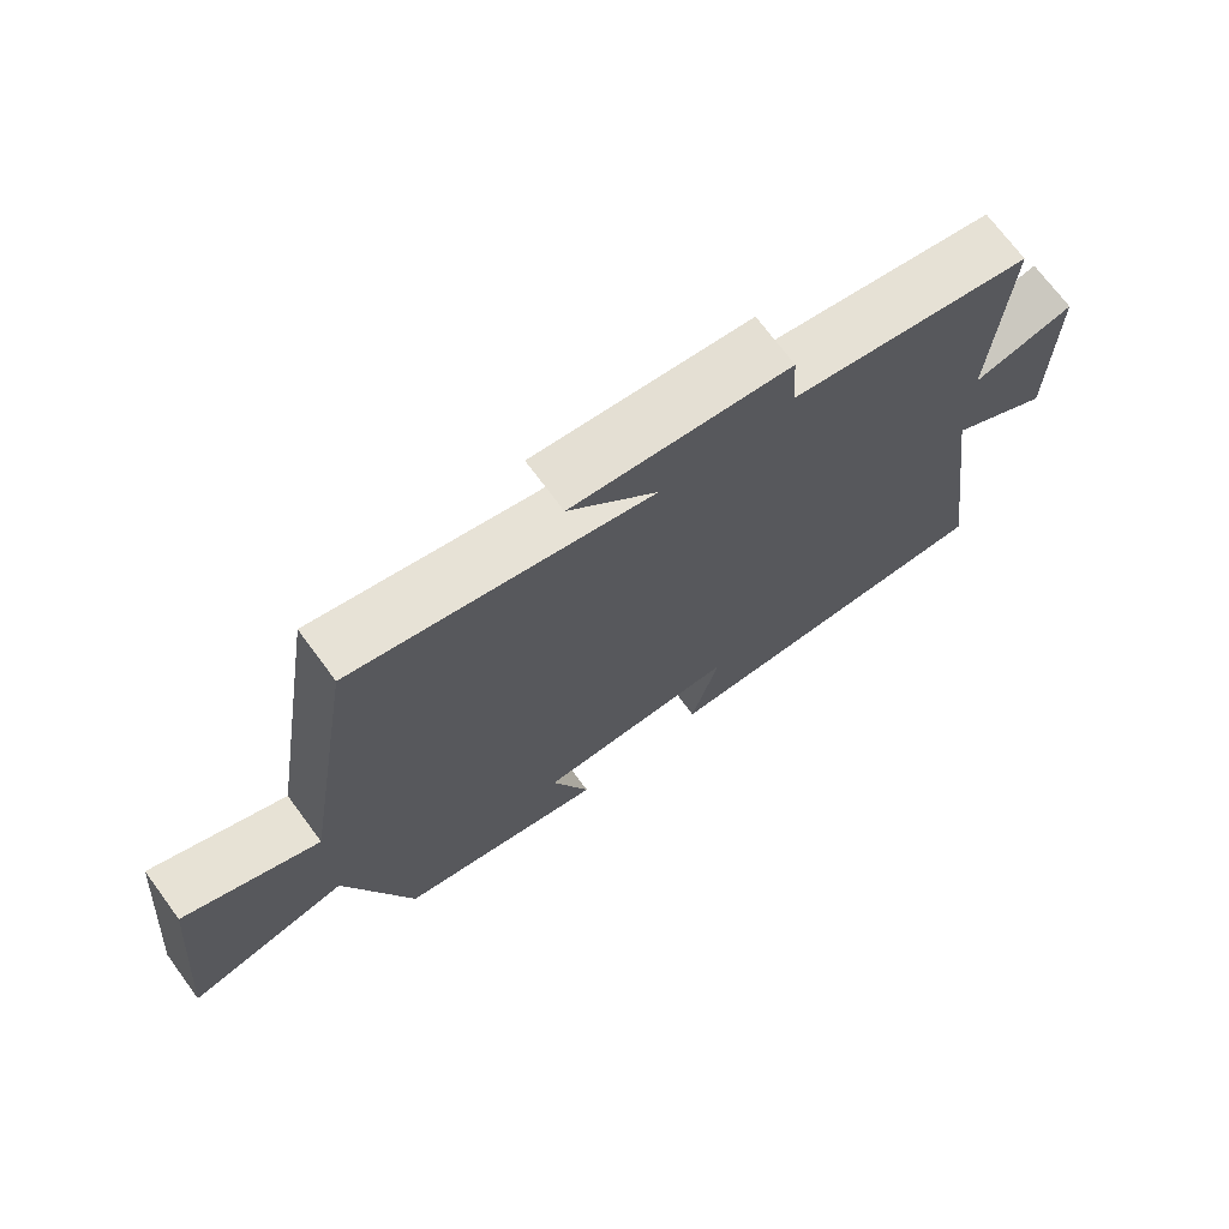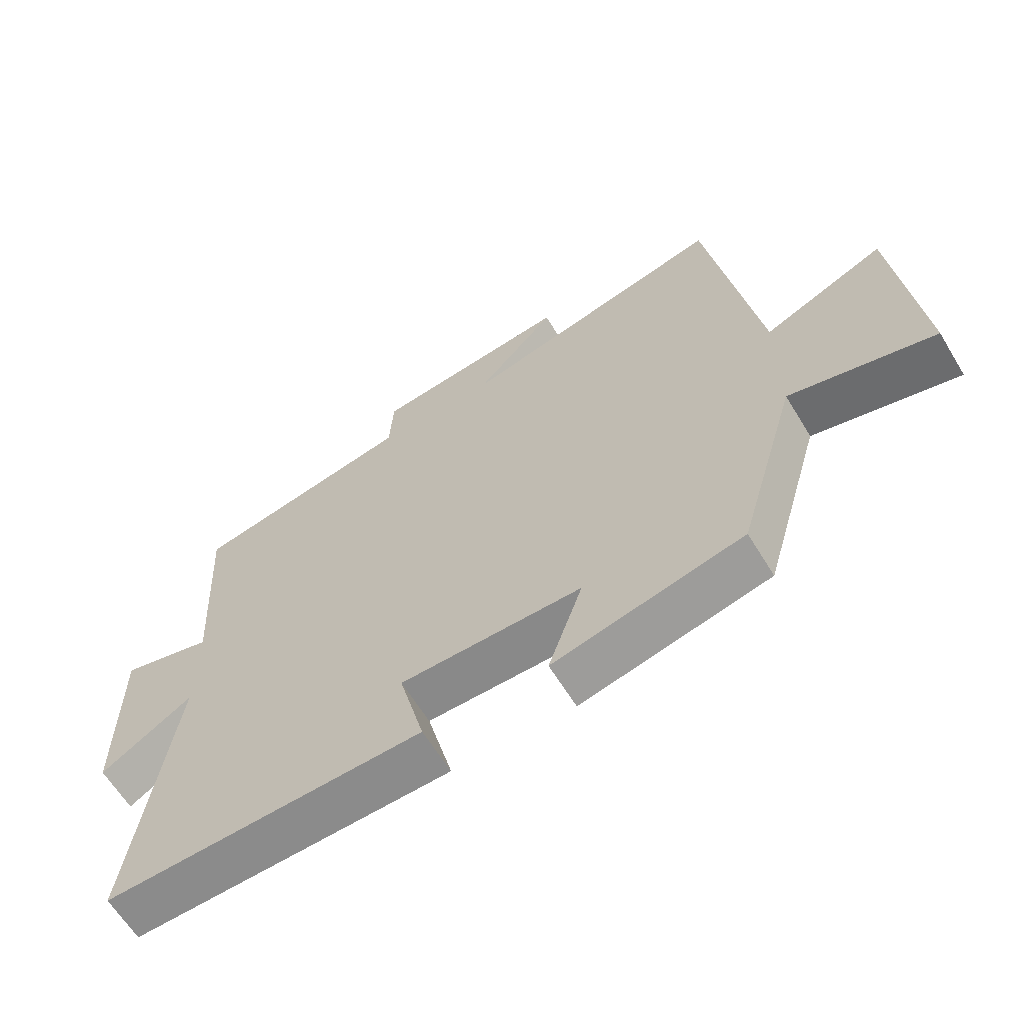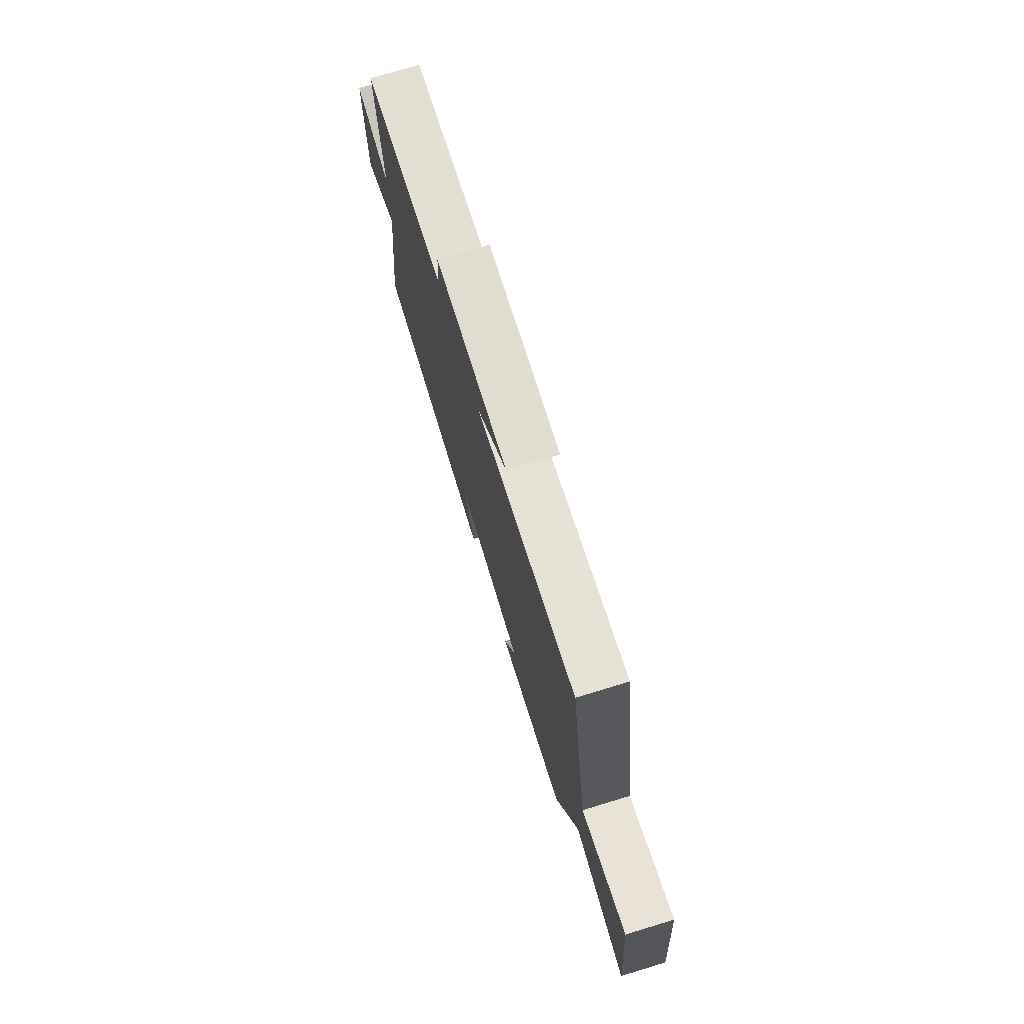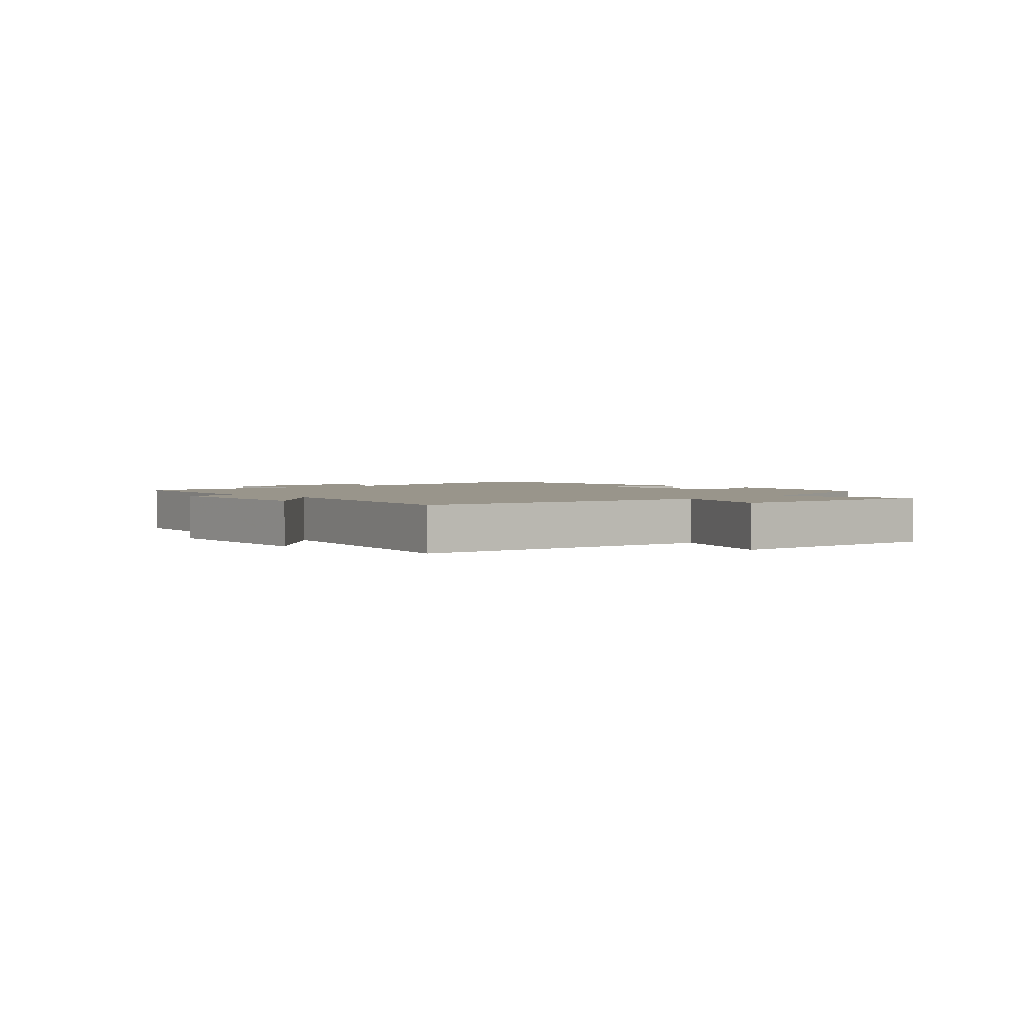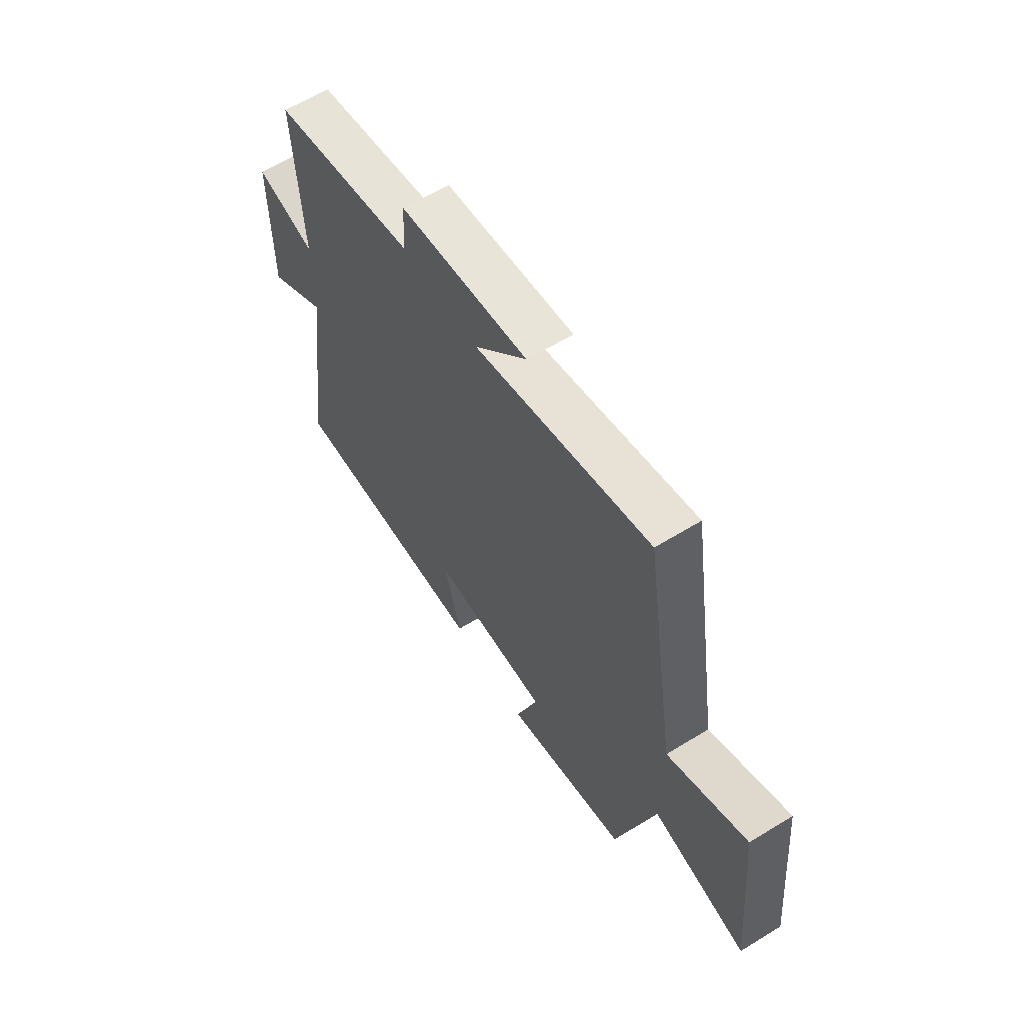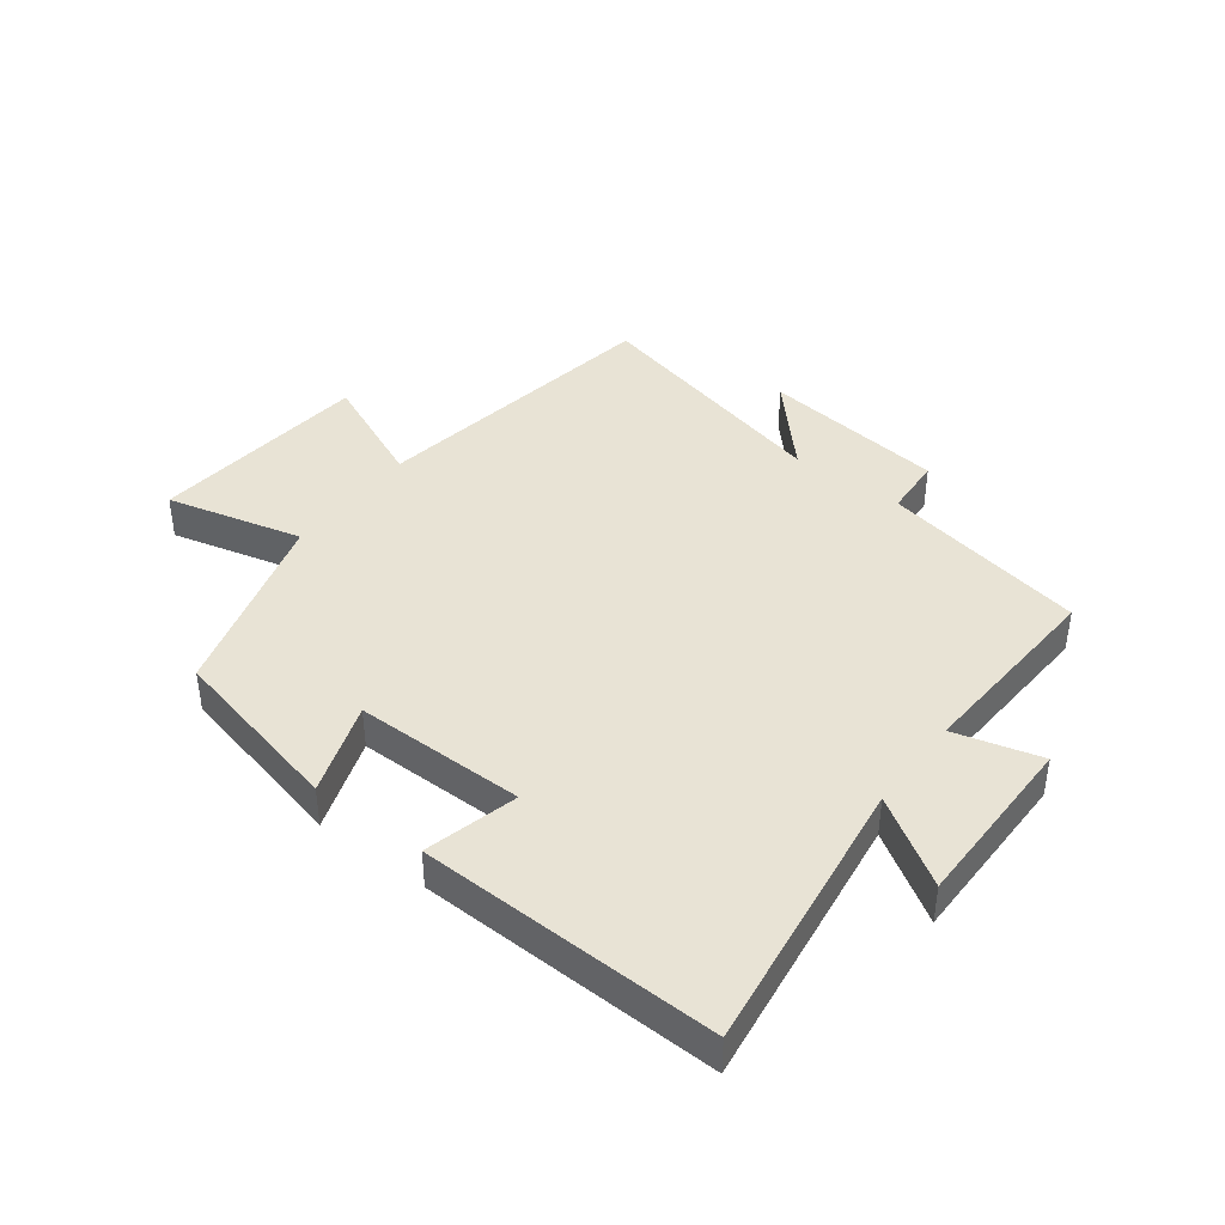
<metadata>
{"format":"obj","ext":"obj","renderer":"f3d","projection":"perspective","resolution":1024,"background":"white","views":[{"elev":71.3,"azim":143.5,"up":"+Z"},{"elev":-63.0,"azim":31.3,"up":"+Z"},{"elev":75.4,"azim":73.1,"up":"+Z"},{"elev":2.2,"azim":45.9,"up":"+Y"},{"elev":61.5,"azim":58.0,"up":"+Z"},{"elev":41.0,"azim":-142.8,"up":"+Y"}]}
</metadata>
<code>
v 0.408 0.07 -0.432
v 0.116 0.07 -0.5
v 0.169 0.07 -0.347
v -0.111 0.07 -0.347
v -0.072 0.07 -0.5
v -0.563 0.07 -0.513
v -0.5 0.07 -0.055
v -0.642 0.07 -0.145
v -0.642 0.07 0.147
v -0.5 0.07 0.109
v -0.518 0.07 0.434
v -0.179 0.07 0.5
v -0.173 0.07 0.599
v 0.131 0.07 0.635
v 0.007 0.07 0.5
v 0.422 0.07 0.6
v 0.5 0.07 0.11
v 0.688 0.07 0.192
v 0.724 0.07 -0.174
v 0.5 0.07 -0.118
v 0.408 0 -0.432
v 0.116 0 -0.5
v 0.169 0 -0.347
v -0.111 0 -0.347
v -0.072 0 -0.5
v -0.563 0 -0.513
v -0.5 0 -0.055
v -0.642 0 -0.145
v -0.642 0 0.147
v -0.5 0 0.109
v -0.518 0 0.434
v -0.179 0 0.5
v -0.173 0 0.599
v 0.131 0 0.635
v 0.007 0 0.5
v 0.422 0 0.6
v 0.5 0 0.11
v 0.688 0 0.192
v 0.724 0 -0.174
v 0.5 0 -0.118
f 17 18 19 20
f 17 20 1
f 16 17 1
f 15 16 1
f 12 13 14 15
f 12 15 1
f 11 12 1
f 10 11 1
f 7 8 9 10
f 7 10 1
f 4 5 6 7
f 3 4 7
f 3 7 1
f 1 2 3
f 40 39 38 37
f 21 40 37
f 21 37 36
f 21 36 35
f 35 34 33 32
f 21 35 32
f 21 32 31
f 21 31 30
f 30 29 28 27
f 21 30 27
f 27 26 25 24
f 27 24 23
f 21 27 23
f 23 22 21
f 1 21 22 2
f 2 22 23 3
f 3 23 24 4
f 4 24 25 5
f 5 25 26 6
f 6 26 27 7
f 7 27 28 8
f 8 28 29 9
f 9 29 30 10
f 10 30 31 11
f 11 31 32 12
f 12 32 33 13
f 13 33 34 14
f 14 34 35 15
f 15 35 36 16
f 16 36 37 17
f 17 37 38 18
f 18 38 39 19
f 19 39 40 20
f 20 40 21 1

</code>
